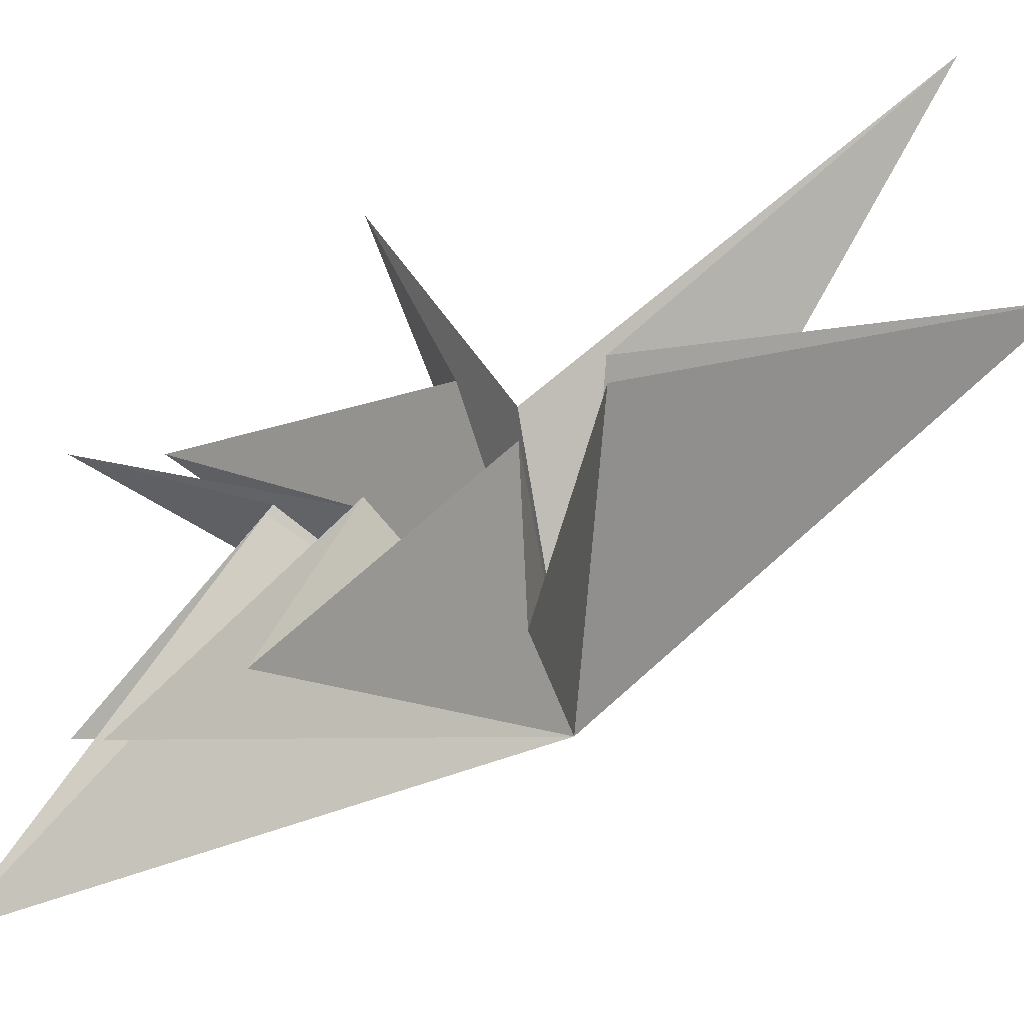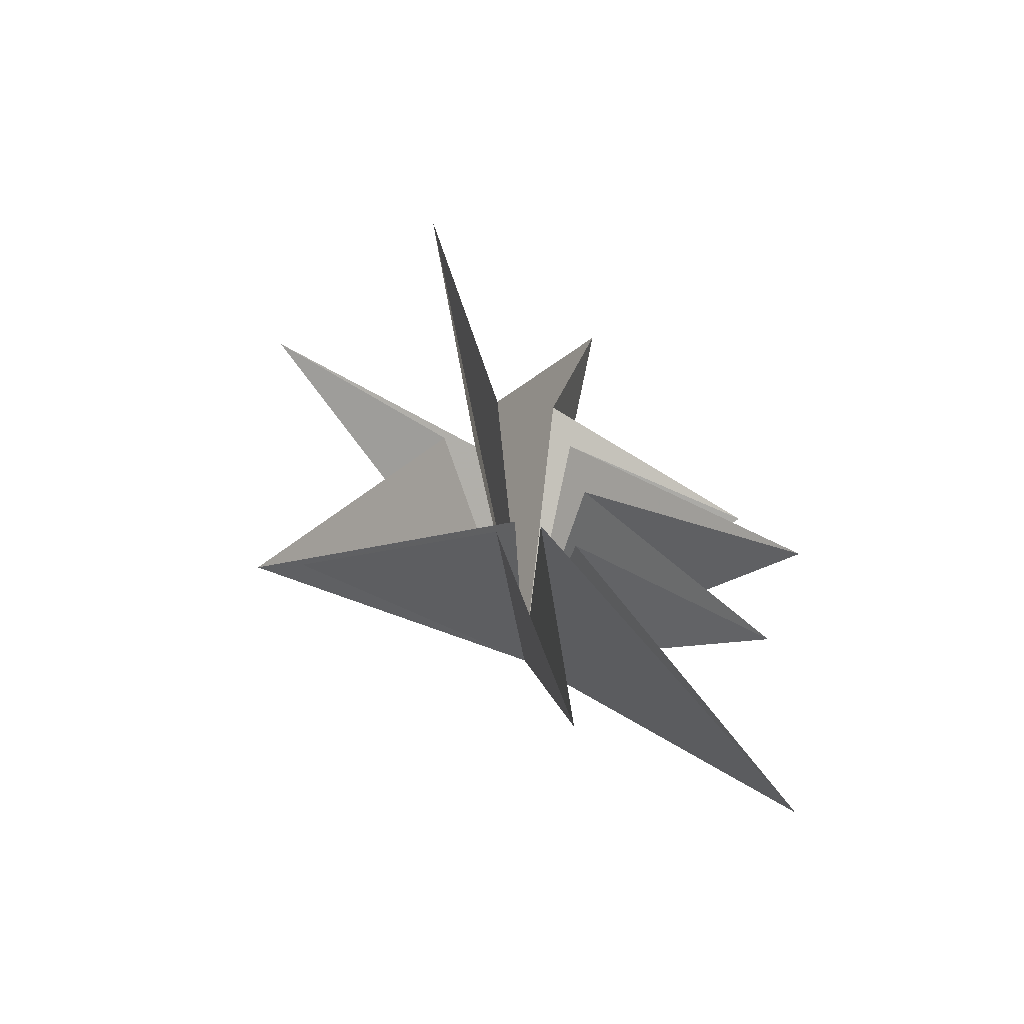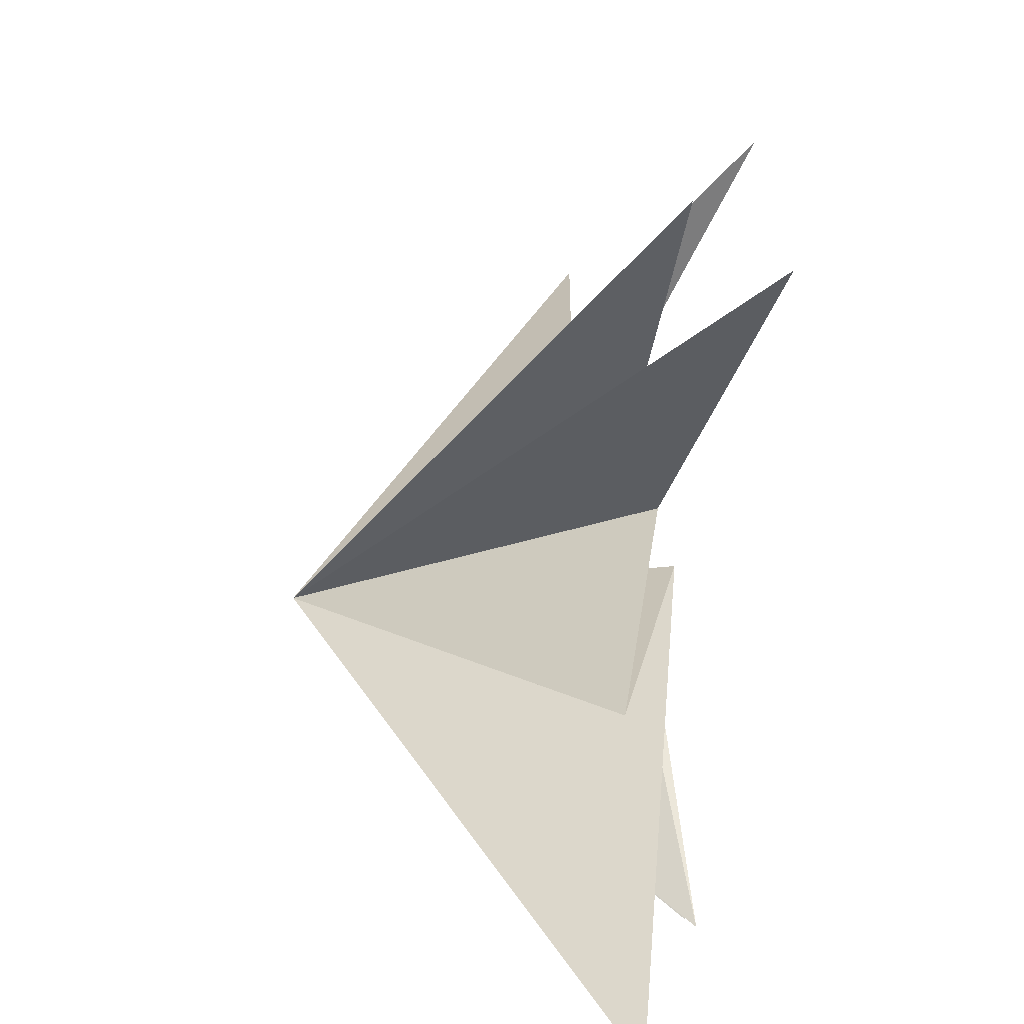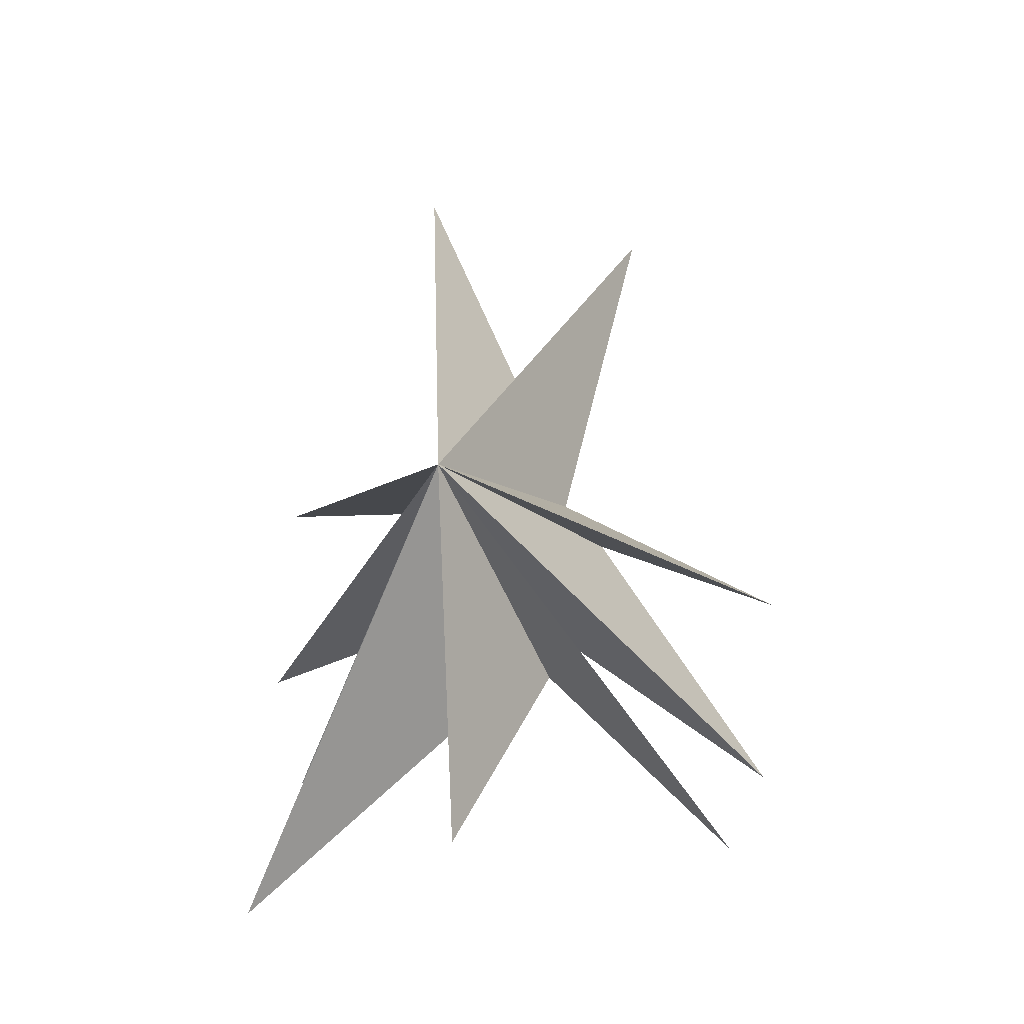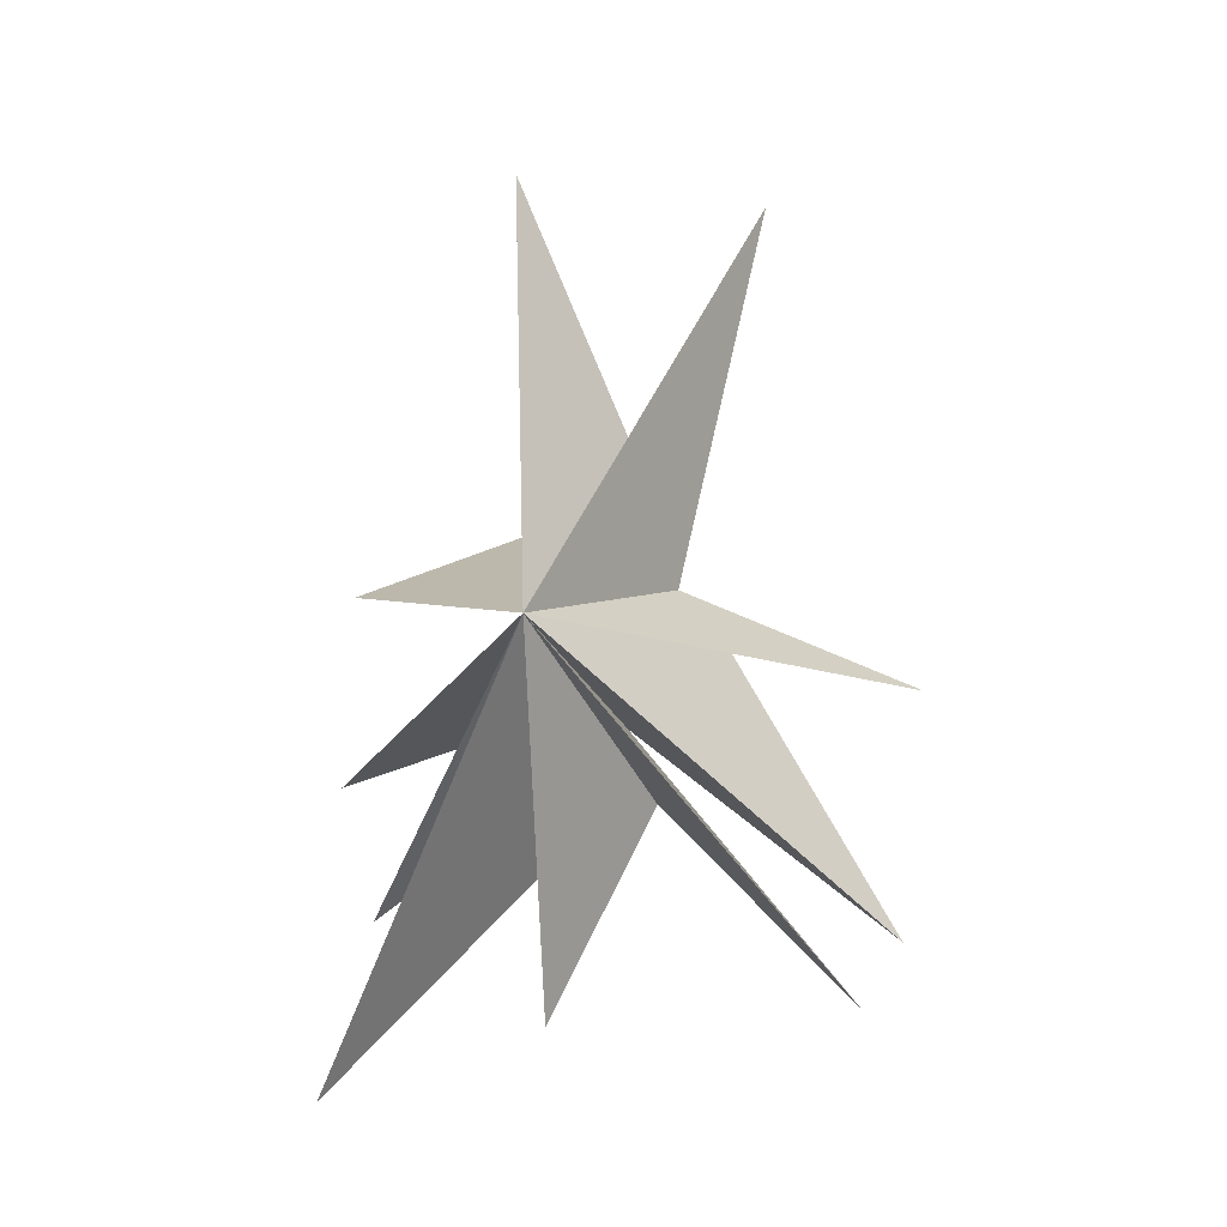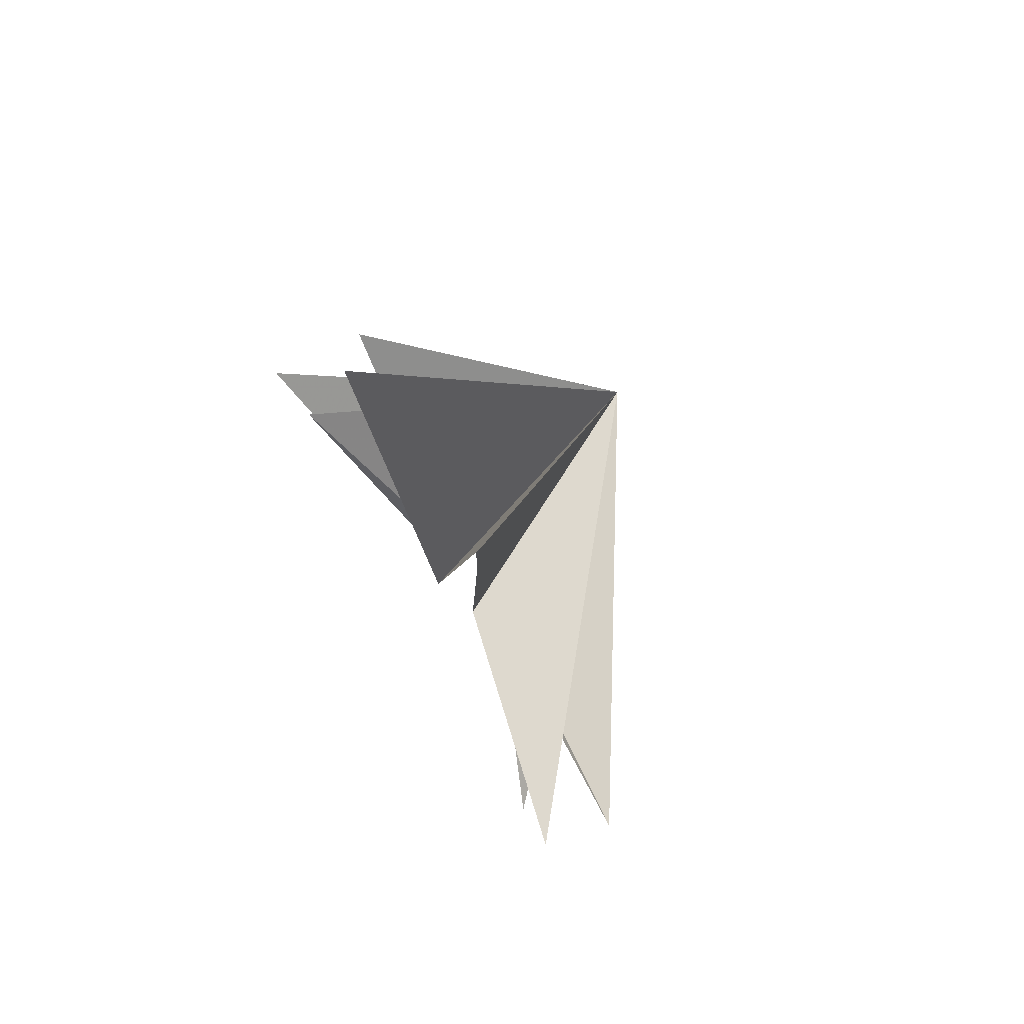
<metadata>
{"format":"obj","ext":"obj","renderer":"f3d","projection":"perspective","resolution":1024,"background":"white","views":[{"elev":-62.9,"azim":-64.8,"up":"+Y"},{"elev":-60.2,"azim":-102.7,"up":"+Z"},{"elev":10.8,"azim":168.3,"up":"+Y"},{"elev":-26.9,"azim":97.7,"up":"+Z"},{"elev":-9.9,"azim":98.2,"up":"+Z"},{"elev":-76.7,"azim":33.6,"up":"+Z"}]}
</metadata>
<code>
v 0.003475 0.4 -3.119
v 1.899 -1.979 -8.368
v -0.3494 -0.7032 -3
v 1.965 -7.326 -10.09
v 0.323 -1.808 -2.49
v -0.03991 -6.564 -5.884
v -0.3984 -1.933 -0.81
v -0.7575 -7.608 -2.538
v -0.1065 -1.681 2.278
v 0.9541 -6.928 1.946
v -0.2637 -1.187 4.189
v 0.9905 -2.992 12.59
v -0.1091 0.4439 4.152
v -1.899 3.022 12.44
v 0.3654 0.9654 2.038
v -2.605 6.775 -0.1289
v -0.2543 1.948 0.9793
v 0.3314 6.188 -6.441
v 0.594 -0.2272 -1.366
v -0.9397 5.164 -7.983
v 6.169 -1.777 0.5411
f 21 3 2
f 2 1 21
f 20 19 21
f 3 21 4
f 6 5 21
f 21 7 6
f 8 7 21
f 21 5 4
f 21 13 12
f 21 1 20
f 21 9 8
f 9 21 10
f 11 10 21
f 11 21 12
f 13 21 14
f 18 21 19
f 15 21 16
f 21 17 16
f 15 14 21
f 17 21 18

</code>
